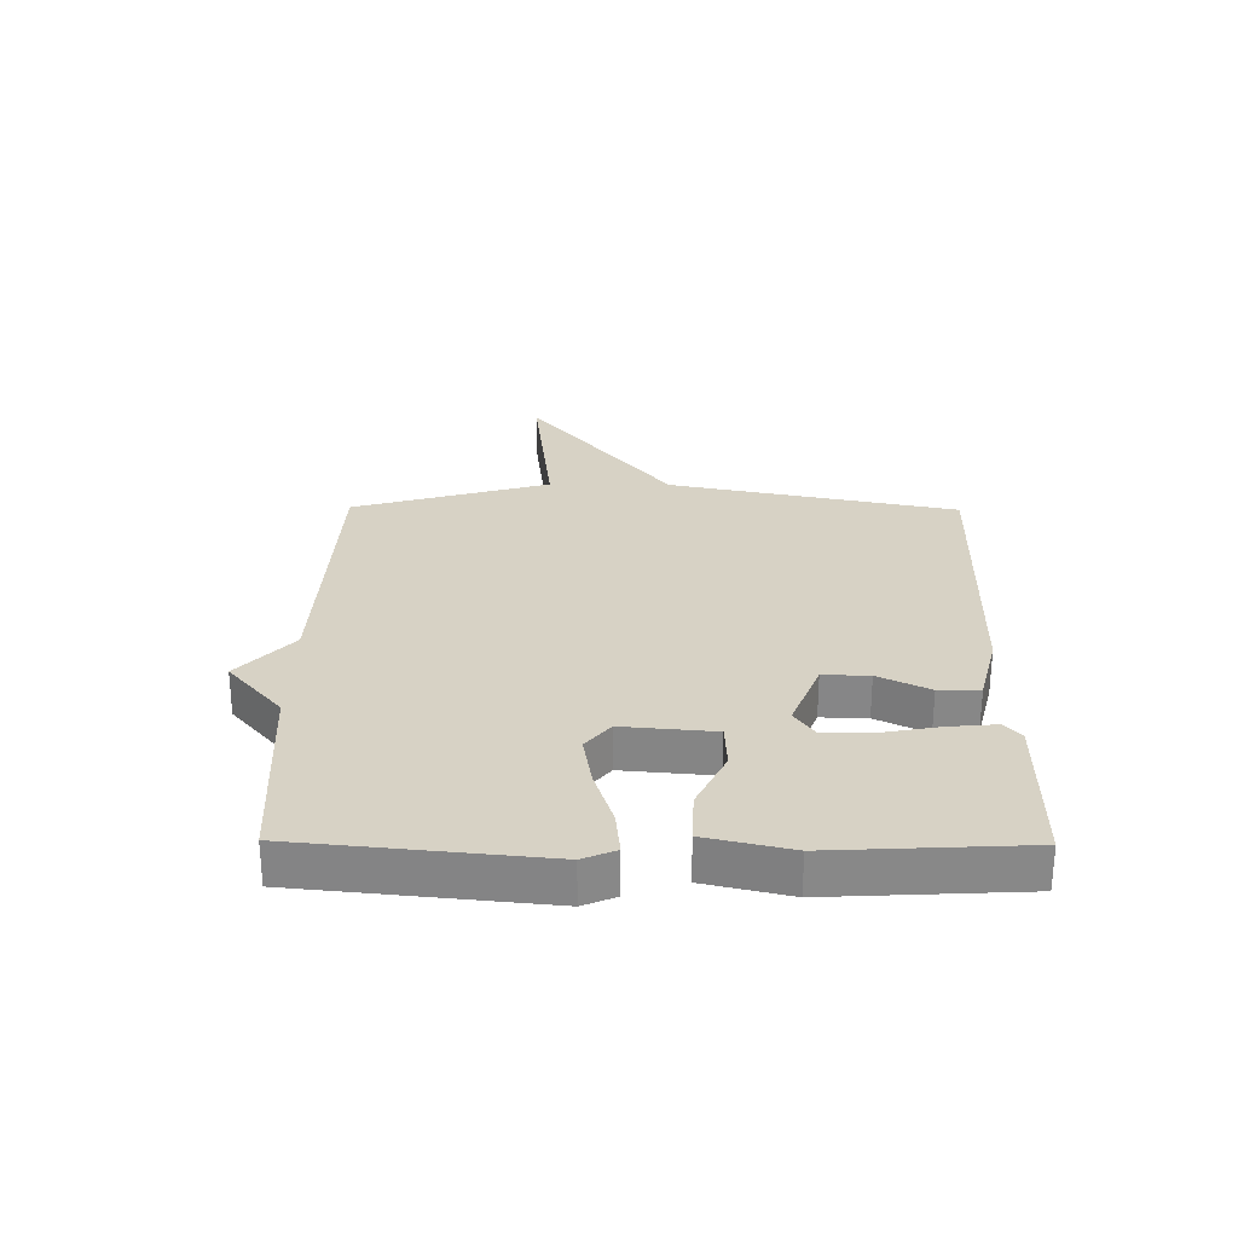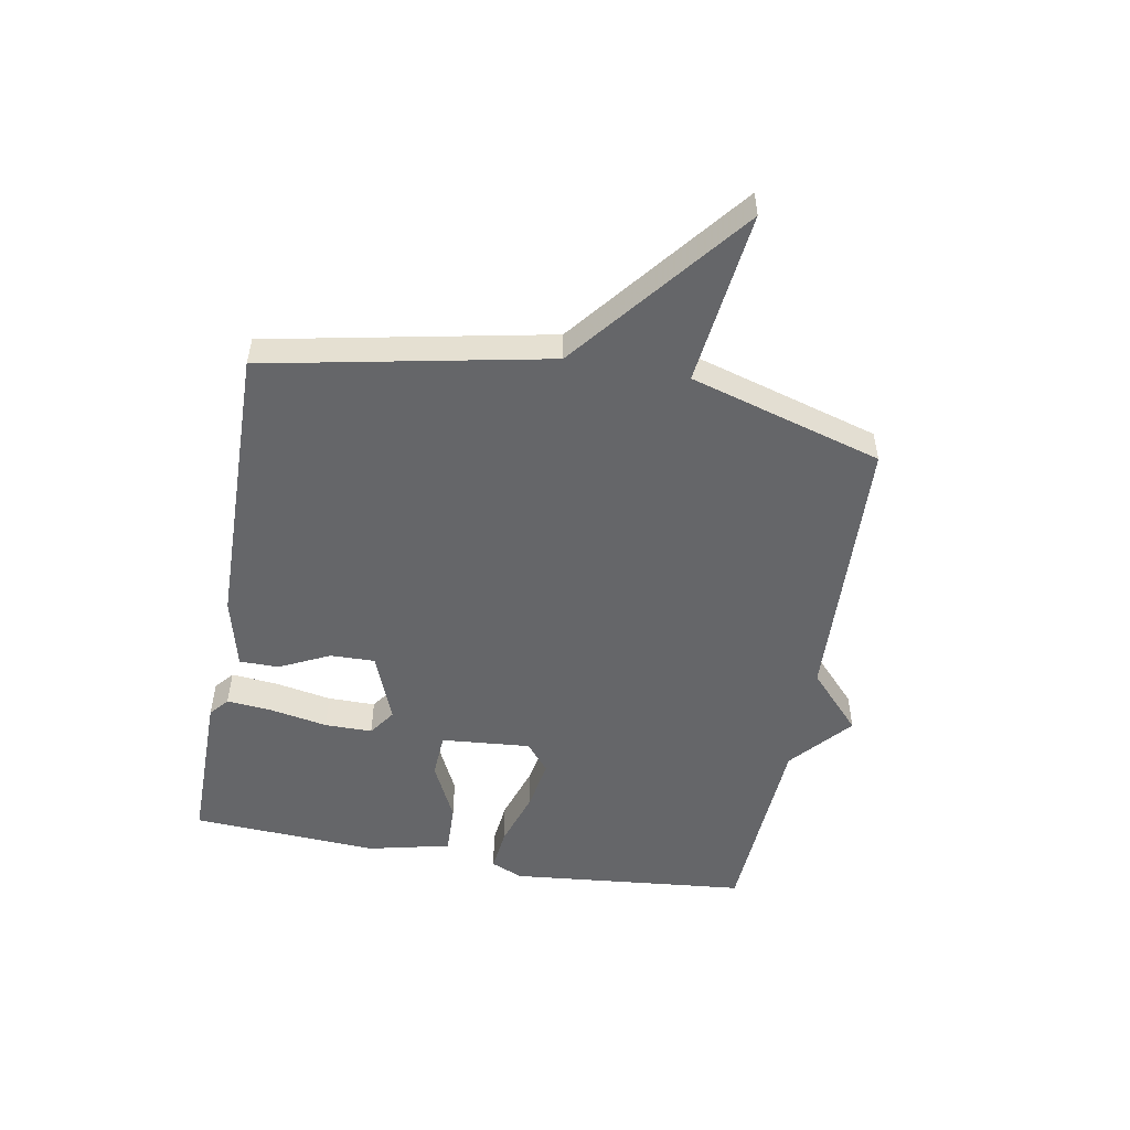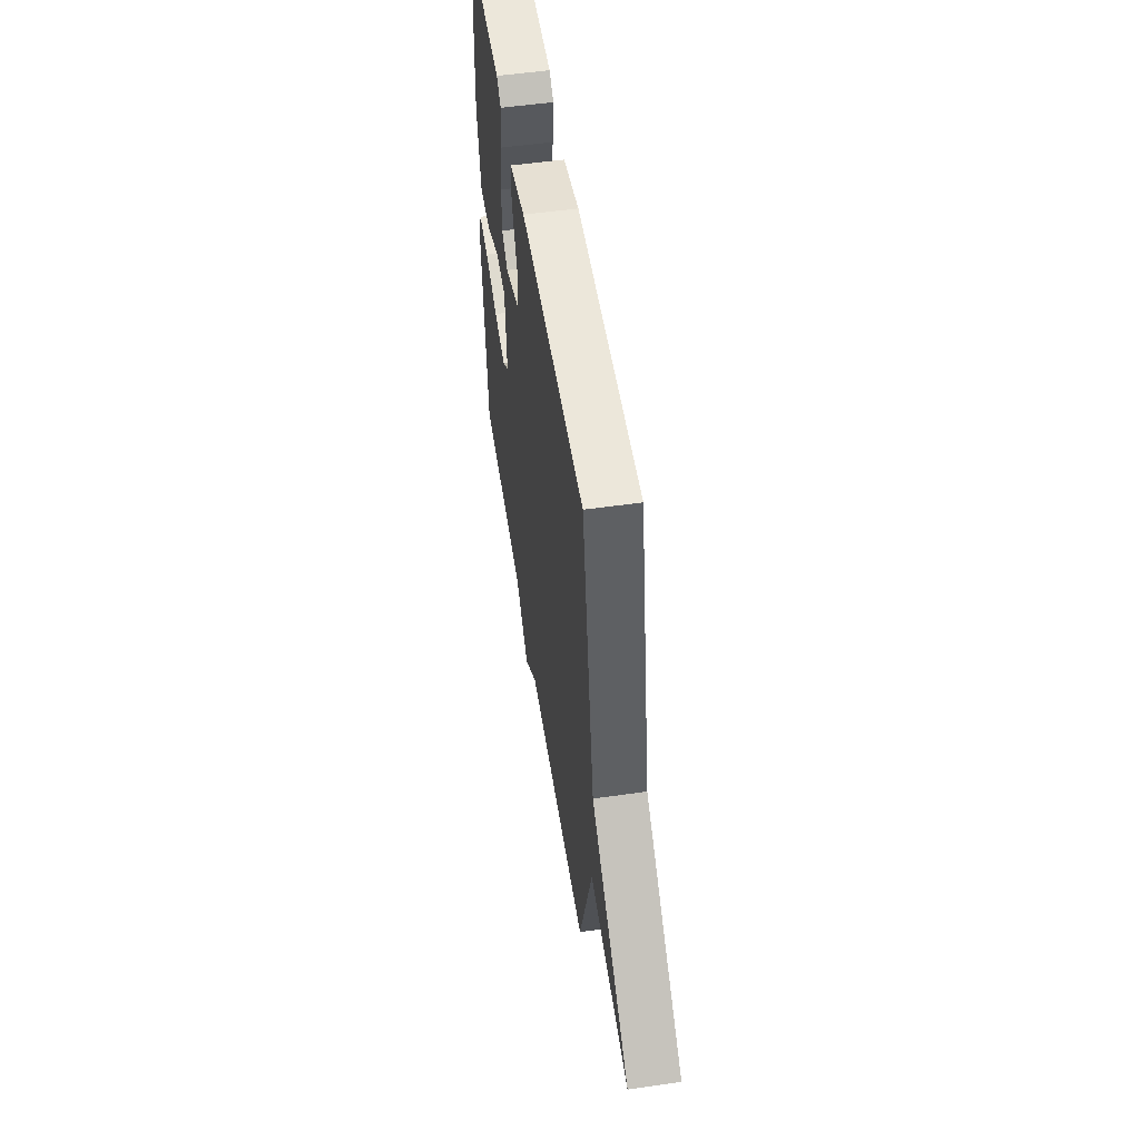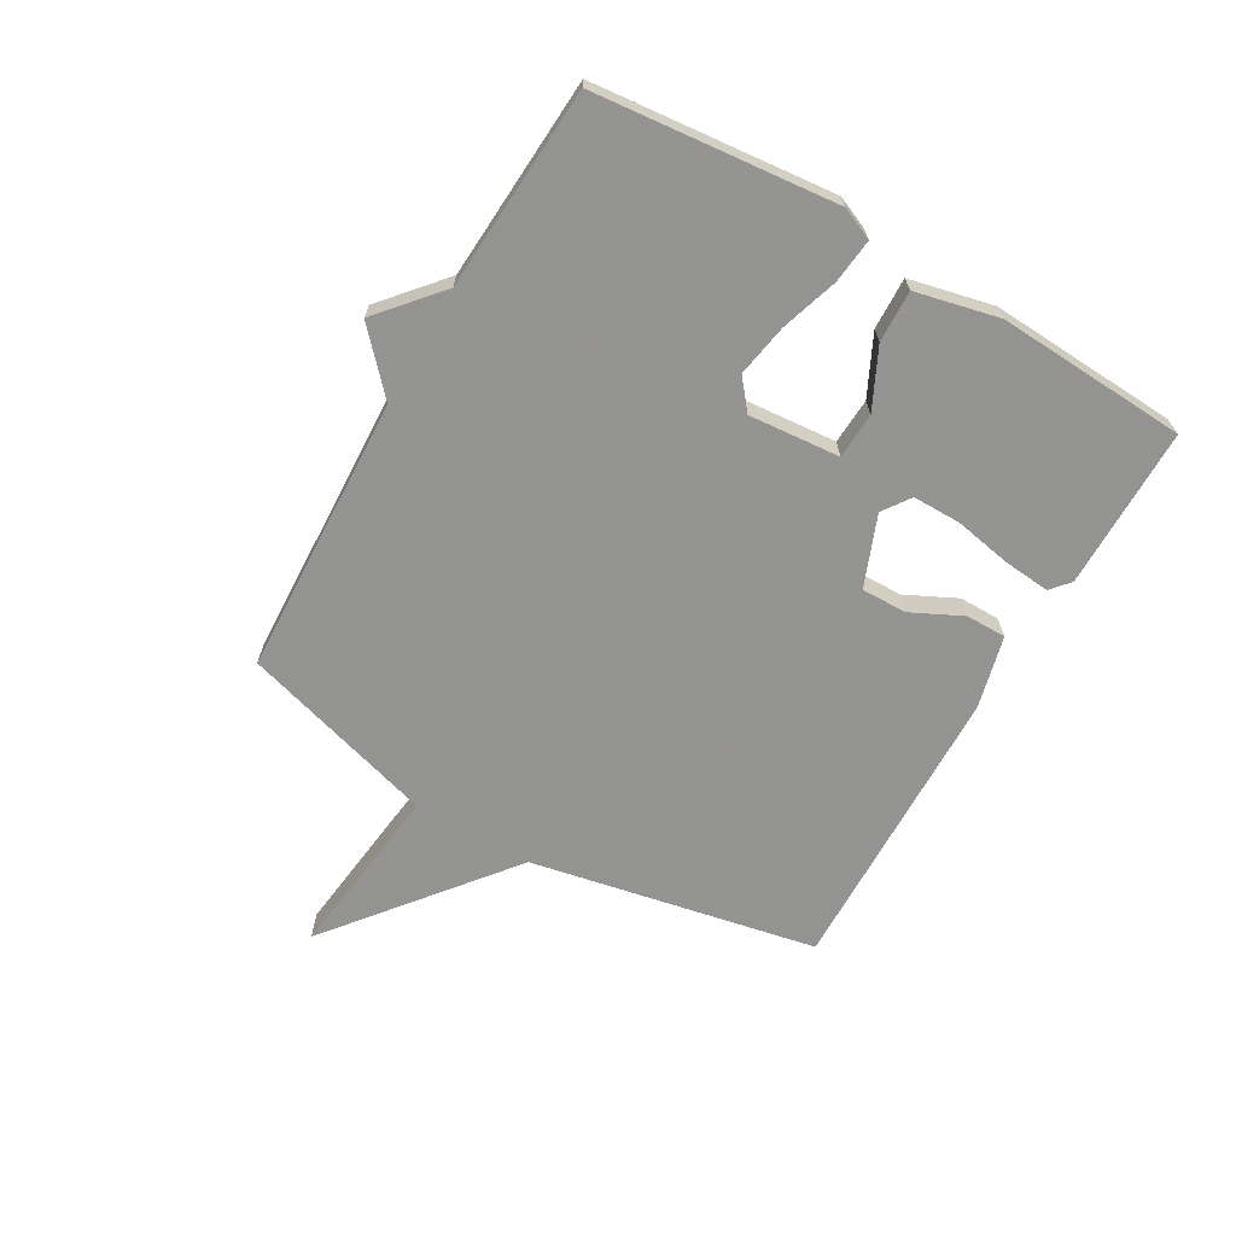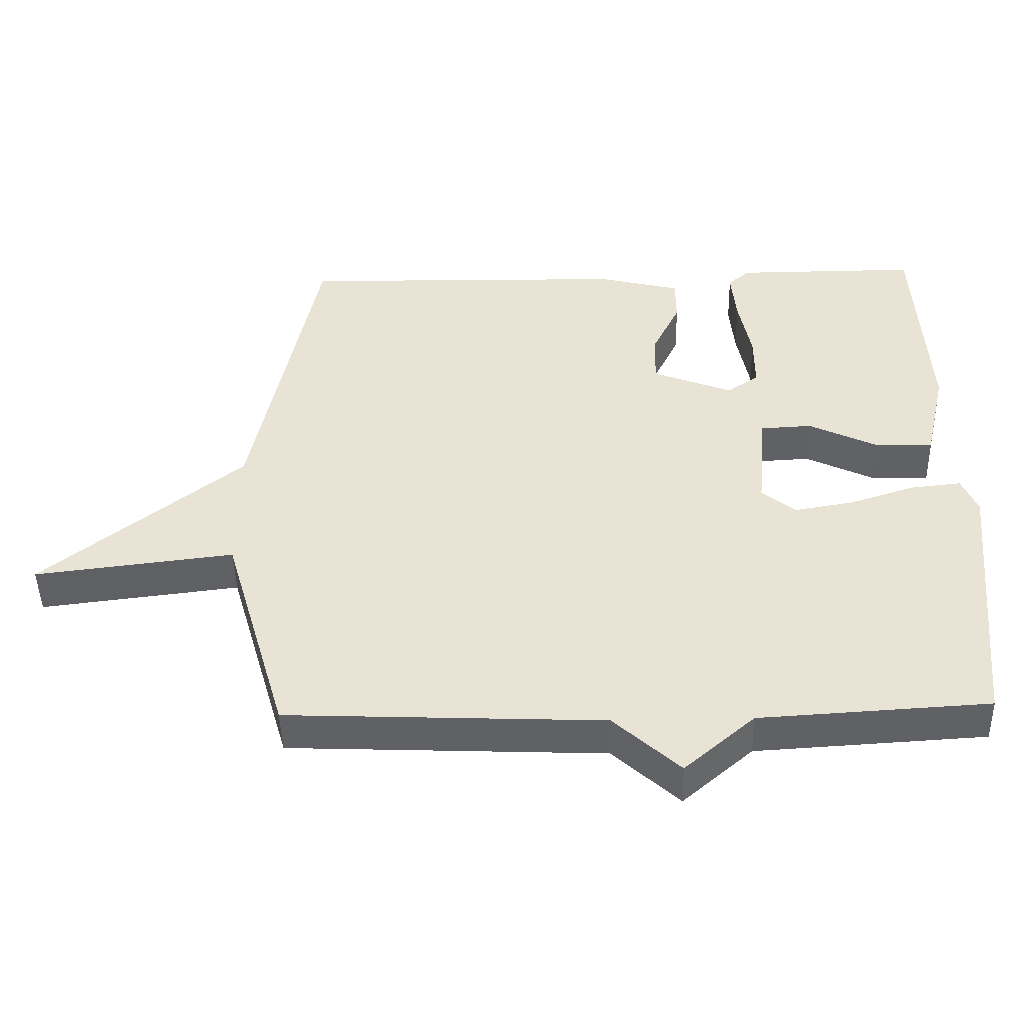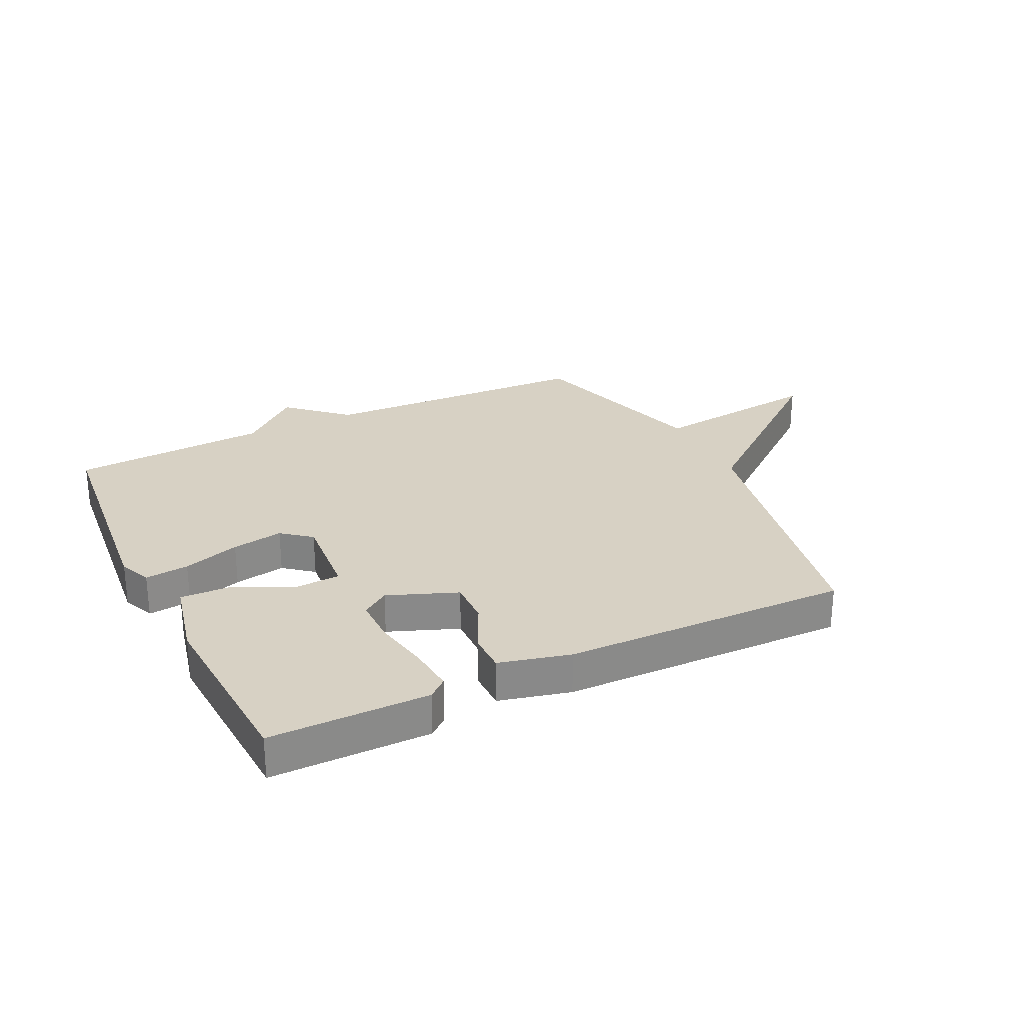
<metadata>
{"format":"obj","ext":"obj","renderer":"f3d","projection":"perspective","resolution":1024,"background":"white","views":[{"elev":27.5,"azim":-89.4,"up":"+Y"},{"elev":-51.8,"azim":79.7,"up":"+Y"},{"elev":53.3,"azim":81.3,"up":"+Z"},{"elev":-66.9,"azim":-120.0,"up":"+Y"},{"elev":-46.9,"azim":-178.6,"up":"+Z"},{"elev":27.1,"azim":-26.0,"up":"+Y"}]}
</metadata>
<code>
v 0.5 0.07 0.5
v 0.595 0.07 0.025
v 0.888 0.07 -0.21
v 0.595 0.07 -0.175
v 0.5 0.07 -0.5
v 0.036 0.07 -0.52
v -0.061 0.07 -0.609
v -0.164 0.07 -0.52
v -0.5 0.07 -0.5
v -0.54 0.07 -0.099
v -0.517 0.07 -0.045
v -0.443 0.07 -0.053
v -0.347 0.07 -0.084
v -0.26 0.07 -0.099
v -0.211 0.07 -0.059
v -0.224 0.07 0.092
v -0.3 0.07 0.096
v -0.399 0.07 0.048
v -0.485 0.07 0.045
v -0.517 0.07 0.184
v -0.5 0.07 0.5
v -0.232 0.07 0.5
v -0.2 0.07 0.473
v -0.207 0.07 0.395
v -0.225 0.07 0.299
v -0.225 0.07 0.219
v -0.179 0.07 0.187
v -0.062 0.07 0.233
v -0.064 0.07 0.309
v -0.105 0.07 0.393
v -0.105 0.07 0.46
v 0.015 0.07 0.49
v 0.5 0 0.5
v 0.595 0 0.025
v 0.888 0 -0.21
v 0.595 0 -0.175
v 0.5 0 -0.5
v 0.036 0 -0.52
v -0.061 0 -0.609
v -0.164 0 -0.52
v -0.5 0 -0.5
v -0.54 0 -0.099
v -0.517 0 -0.045
v -0.443 0 -0.053
v -0.347 0 -0.084
v -0.26 0 -0.099
v -0.211 0 -0.059
v -0.224 0 0.092
v -0.3 0 0.096
v -0.399 0 0.048
v -0.485 0 0.045
v -0.517 0 0.184
v -0.5 0 0.5
v -0.232 0 0.5
v -0.2 0 0.473
v -0.207 0 0.395
v -0.225 0 0.299
v -0.225 0 0.219
v -0.179 0 0.187
v -0.062 0 0.233
v -0.064 0 0.309
v -0.105 0 0.393
v -0.105 0 0.46
v 0.015 0 0.49
f 32 1 2
f 31 32 2
f 30 31 2
f 29 30 2
f 2 3 4
f 29 2 4
f 28 29 4
f 4 5 6
f 28 4 6
f 27 28 6
f 6 7 8
f 27 6 8
f 26 27 8
f 23 24 25
f 22 23 25
f 21 22 25
f 20 21 25
f 19 20 25
f 18 19 25
f 17 18 25
f 17 25 26
f 16 17 26
f 15 16 26 8
f 11 12 13
f 10 11 13
f 9 10 13
f 8 9 13
f 8 13 14
f 8 14 15
f 34 33 64
f 34 64 63
f 34 63 62
f 34 62 61
f 36 35 34
f 36 34 61
f 36 61 60
f 38 37 36
f 38 36 60
f 38 60 59
f 40 39 38
f 40 38 59
f 40 59 58
f 57 56 55
f 57 55 54
f 57 54 53
f 57 53 52
f 57 52 51
f 57 51 50
f 57 50 49
f 58 57 49
f 58 49 48
f 40 58 48 47
f 45 44 43
f 45 43 42
f 45 42 41
f 45 41 40
f 46 45 40
f 47 46 40
f 1 33 34 2
f 2 34 35 3
f 3 35 36 4
f 4 36 37 5
f 5 37 38 6
f 6 38 39 7
f 7 39 40 8
f 8 40 41 9
f 9 41 42 10
f 10 42 43 11
f 11 43 44 12
f 12 44 45 13
f 13 45 46 14
f 14 46 47 15
f 15 47 48 16
f 16 48 49 17
f 17 49 50 18
f 18 50 51 19
f 19 51 52 20
f 20 52 53 21
f 21 53 54 22
f 22 54 55 23
f 23 55 56 24
f 24 56 57 25
f 25 57 58 26
f 26 58 59 27
f 27 59 60 28
f 28 60 61 29
f 29 61 62 30
f 30 62 63 31
f 31 63 64 32
f 32 64 33 1

</code>
